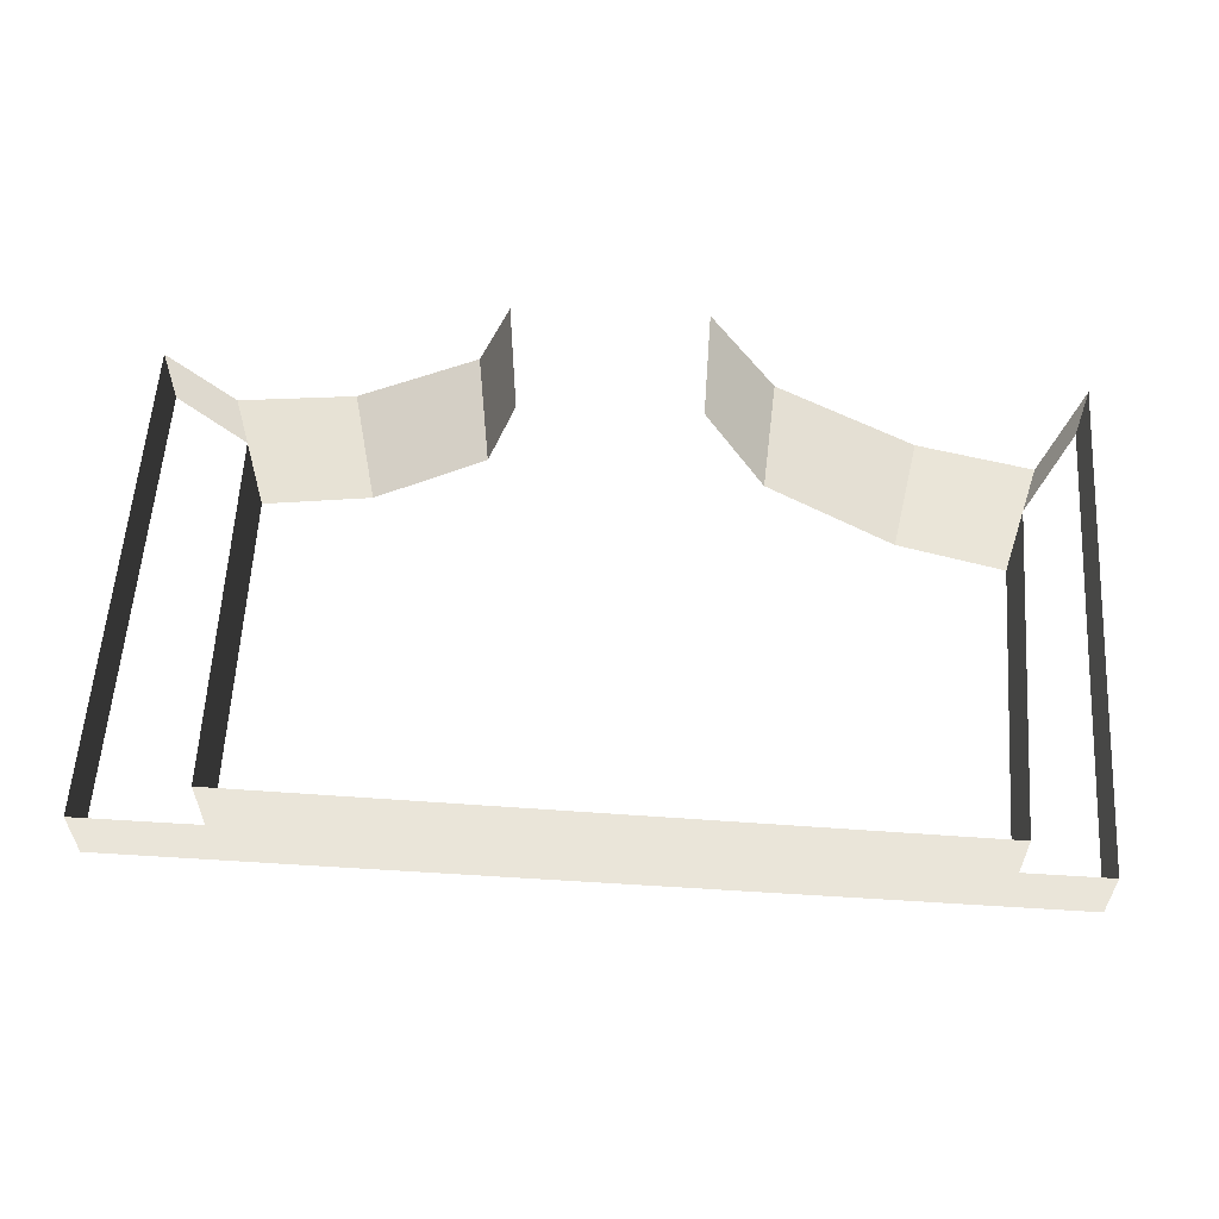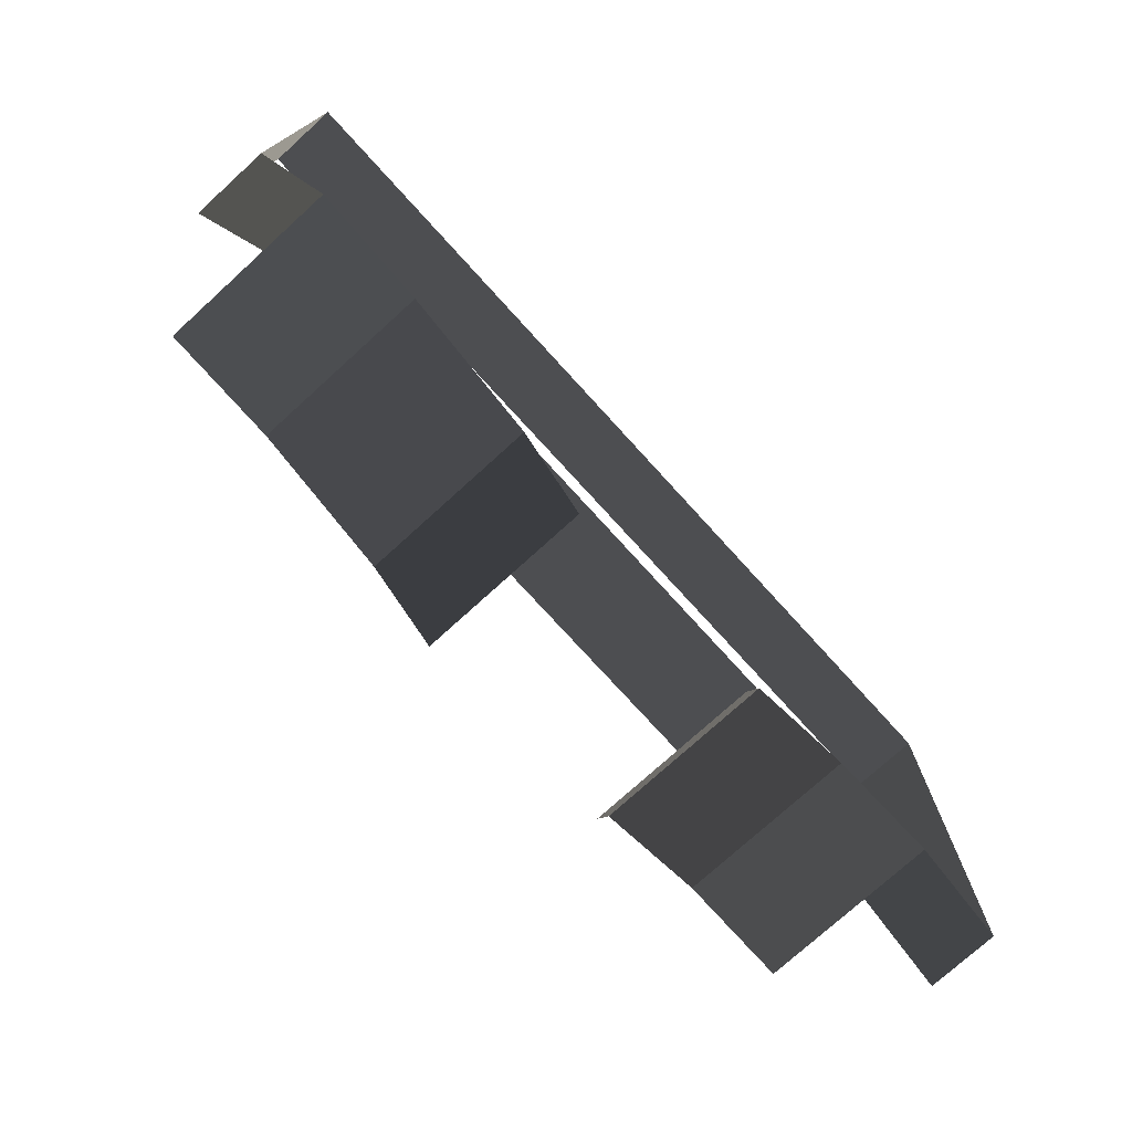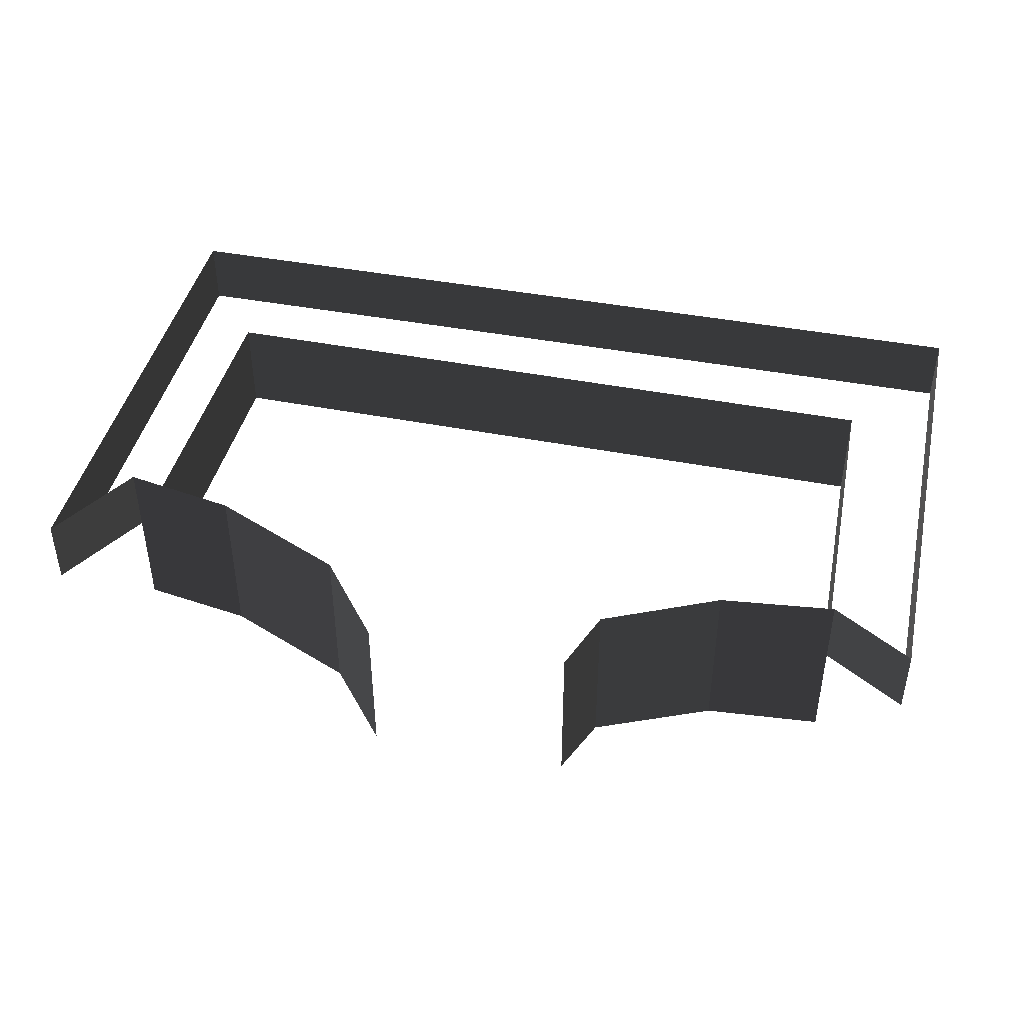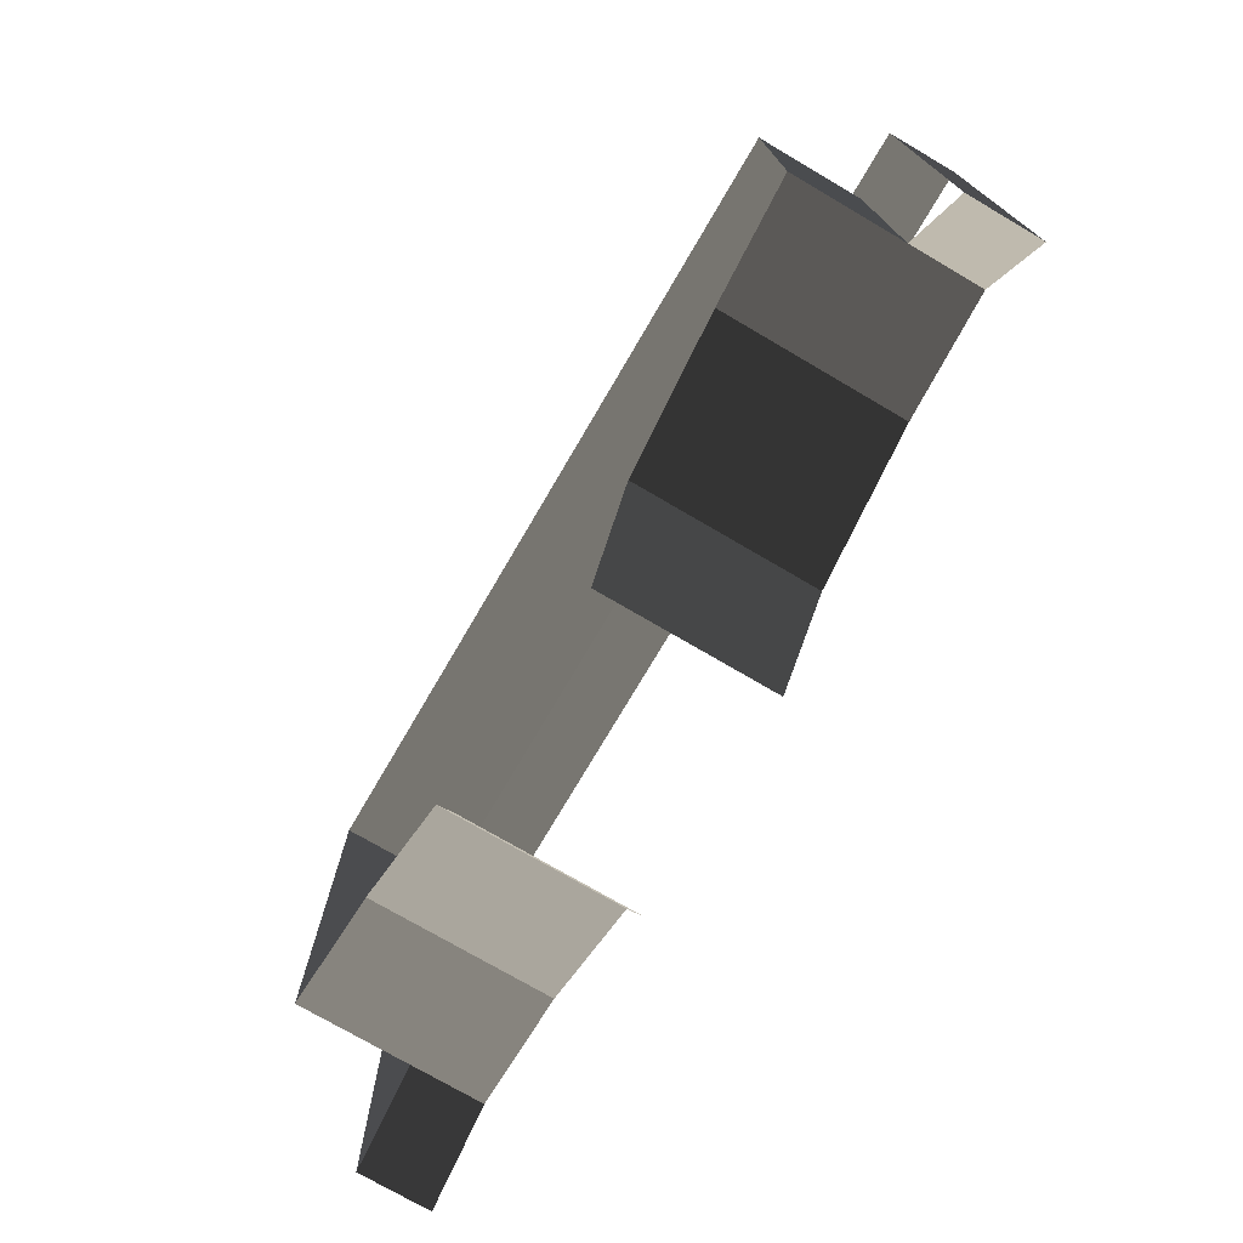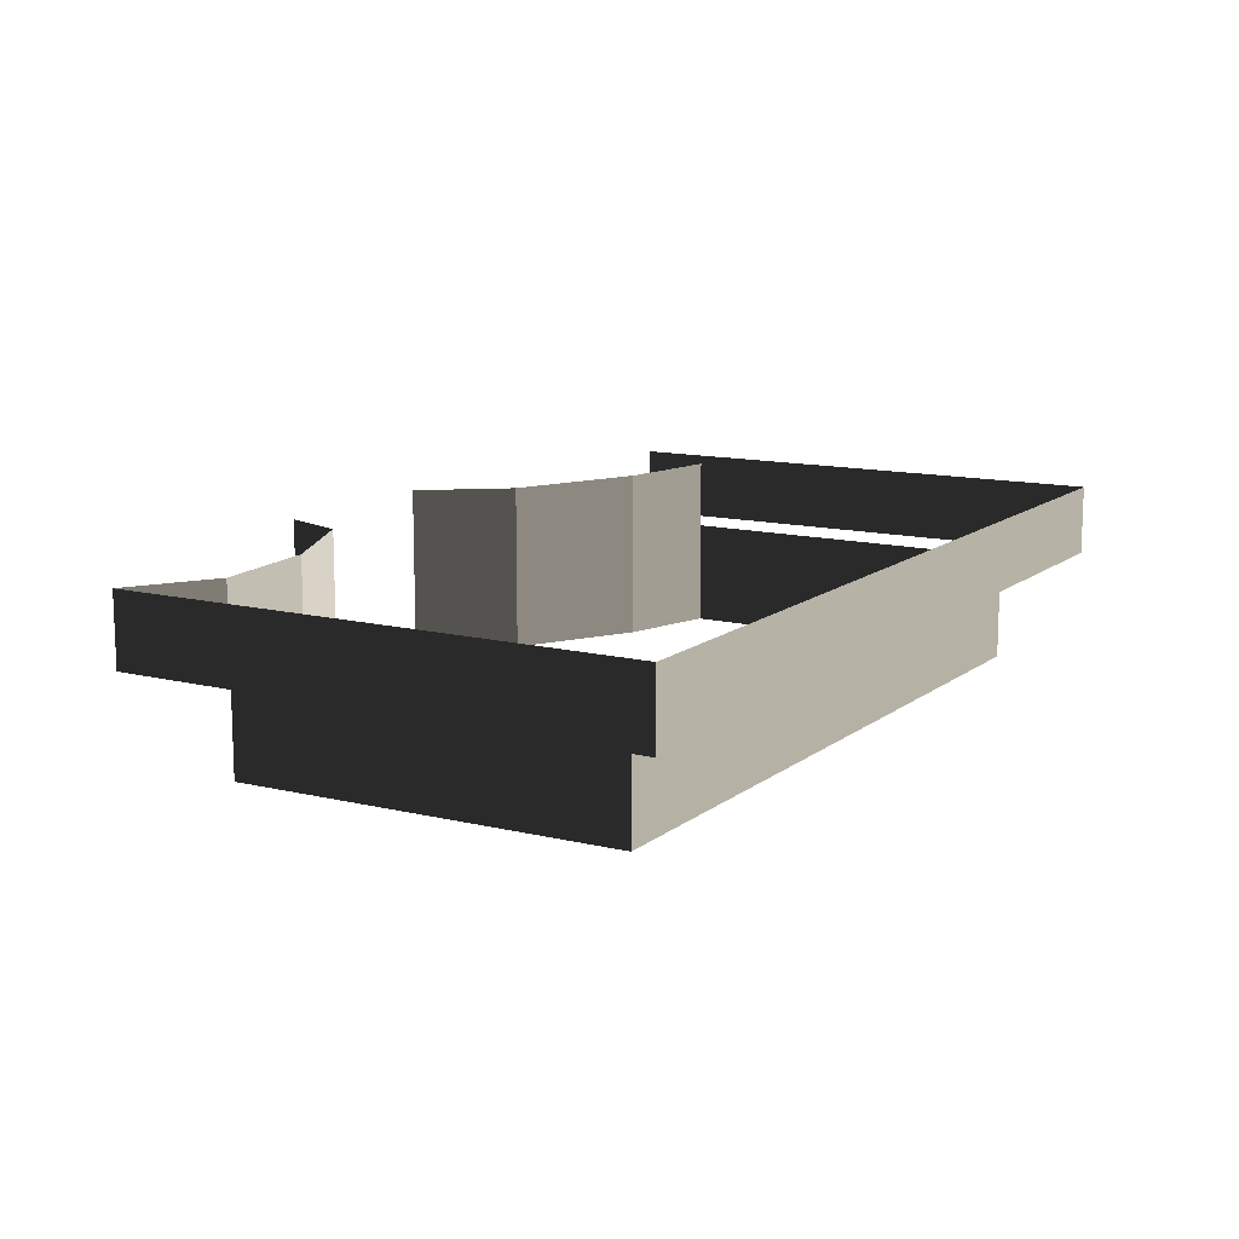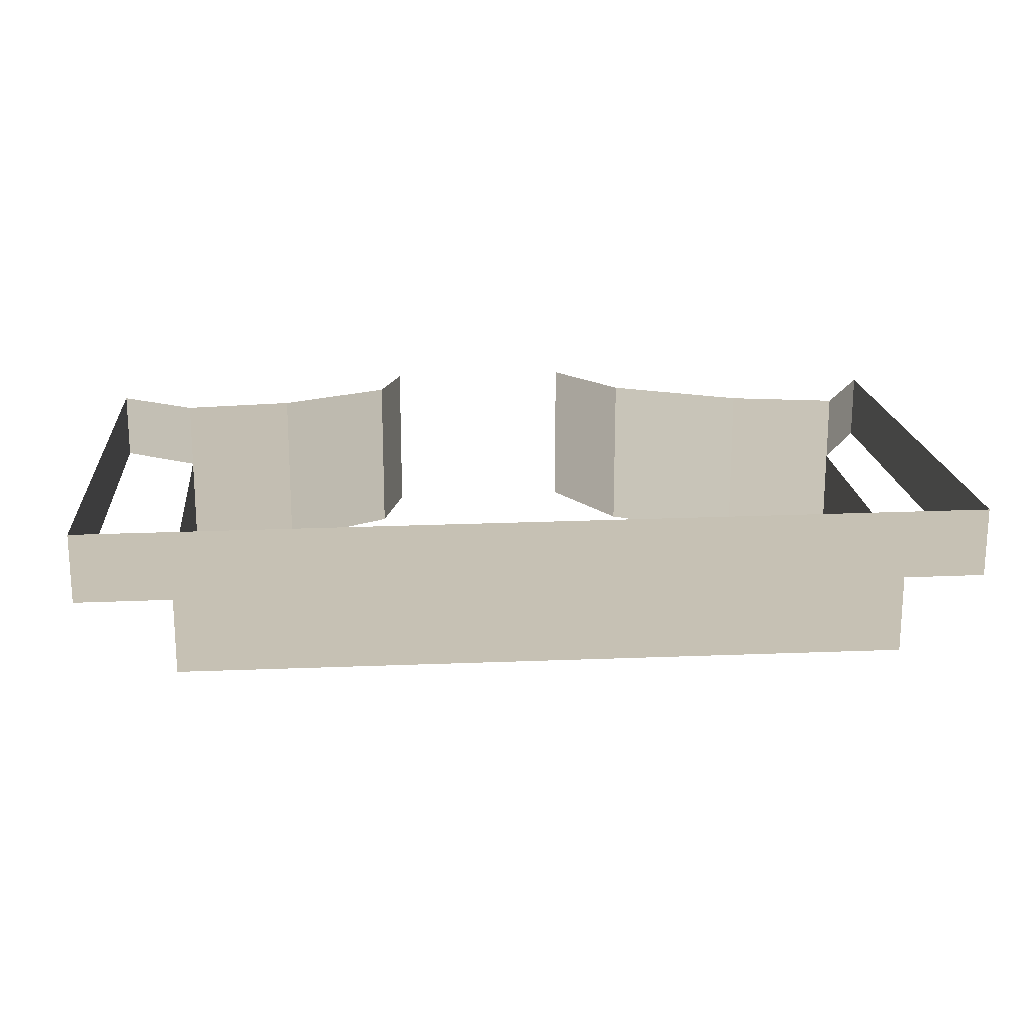
<metadata>
{"format":"obj","ext":"obj","renderer":"f3d","projection":"perspective","resolution":1024,"background":"white","views":[{"elev":58.1,"azim":-176.3,"up":"+Z"},{"elev":-75.3,"azim":-47.7,"up":"+Y"},{"elev":43.3,"azim":12.6,"up":"+Z"},{"elev":-74.4,"azim":-120.4,"up":"+Y"},{"elev":12.4,"azim":120.4,"up":"+Z"},{"elev":18.5,"azim":175.1,"up":"+Z"}]}
</metadata>
<code>
v -144.8 -185.9 -16.45
v -144.8 -185.9 -31.06
v -145.8 -133.3 -31.06
v -145.8 -133.3 -16.45
v -145.8 -133.3 -16.45
v -145.8 -133.3 -31.06
v -249.3 -132.5 -31.06
v -249.3 -132.5 -16.45
v -234.5 -184.3 -30.55
v -234.5 -184.3 -6.911
v -250 -181.4 -6.911
v -250 -181.4 -31.06
v -176.2 -194.9 -6.911
v -179.5 -203.9 -6.911
v -179.5 -203.9 -29.01
v -176.2 -194.9 -30.04
v -160.5 -187.6 -6.911
v -176.2 -194.9 -6.911
v -176.2 -194.9 -30.04
v -160.5 -187.6 -30.55
v -206.9 -204.4 -29.01
v -206.9 -204.4 -6.911
v -215.9 -192.9 -6.911
v -215.9 -192.9 -30.04
v -144.8 -185.9 -6.911
v -160.5 -187.6 -6.911
v -160.5 -187.6 -30.55
v -144.8 -185.9 -31.06
v -215.9 -192.9 -30.04
v -215.9 -192.9 -6.911
v -234.5 -184.3 -6.911
v -234.5 -184.3 -30.55
v -133.8 -130.9 -6.911
v -133.8 -130.9 -16.45
v -133.8 -123.5 -16.45
v -133.8 -123.5 -6.911
v -133.8 -193 -6.911
v -133.8 -193 -16.45
v -249.3 -132.5 -16.45
v -249.3 -132.5 -31.06
v -250 -181.4 -31.06
v -250 -181.4 -16.45
v -257.7 -123.5 -6.911
v -257.7 -123.5 -16.45
v -257.7 -194.6 -16.44
v -257.7 -194.6 -6.911
v -257.7 -194.6 -6.911
v -257.7 -194.6 -16.44
v -250 -181.4 -16.45
v -250 -181.4 -6.911
v -133.8 -123.5 -6.911
v -133.8 -123.5 -16.45
v -257.7 -123.5 -16.45
v -257.7 -123.5 -6.911
v -144.8 -185.9 -6.911
v -144.8 -185.9 -16.45
v -133.8 -193 -16.45
v -133.8 -193 -6.911
g Terrain_Main.031_35890_187
f 1 3 2
f 1 4 3
f 5 7 6
f 5 8 7
f 9 11 10
f 9 12 11
f 13 15 14
f 13 16 15
f 17 19 18
f 17 20 19
f 21 23 22
f 21 24 23
f 25 27 26
f 25 28 27
f 29 31 30
f 29 32 31
f 33 35 34
f 33 36 35
f 37 33 34
f 37 34 38
f 39 41 40
f 39 42 41
f 43 45 44
f 43 46 45
f 47 49 48
f 47 50 49
f 51 53 52
f 51 54 53
f 55 57 56
f 55 58 57

</code>
